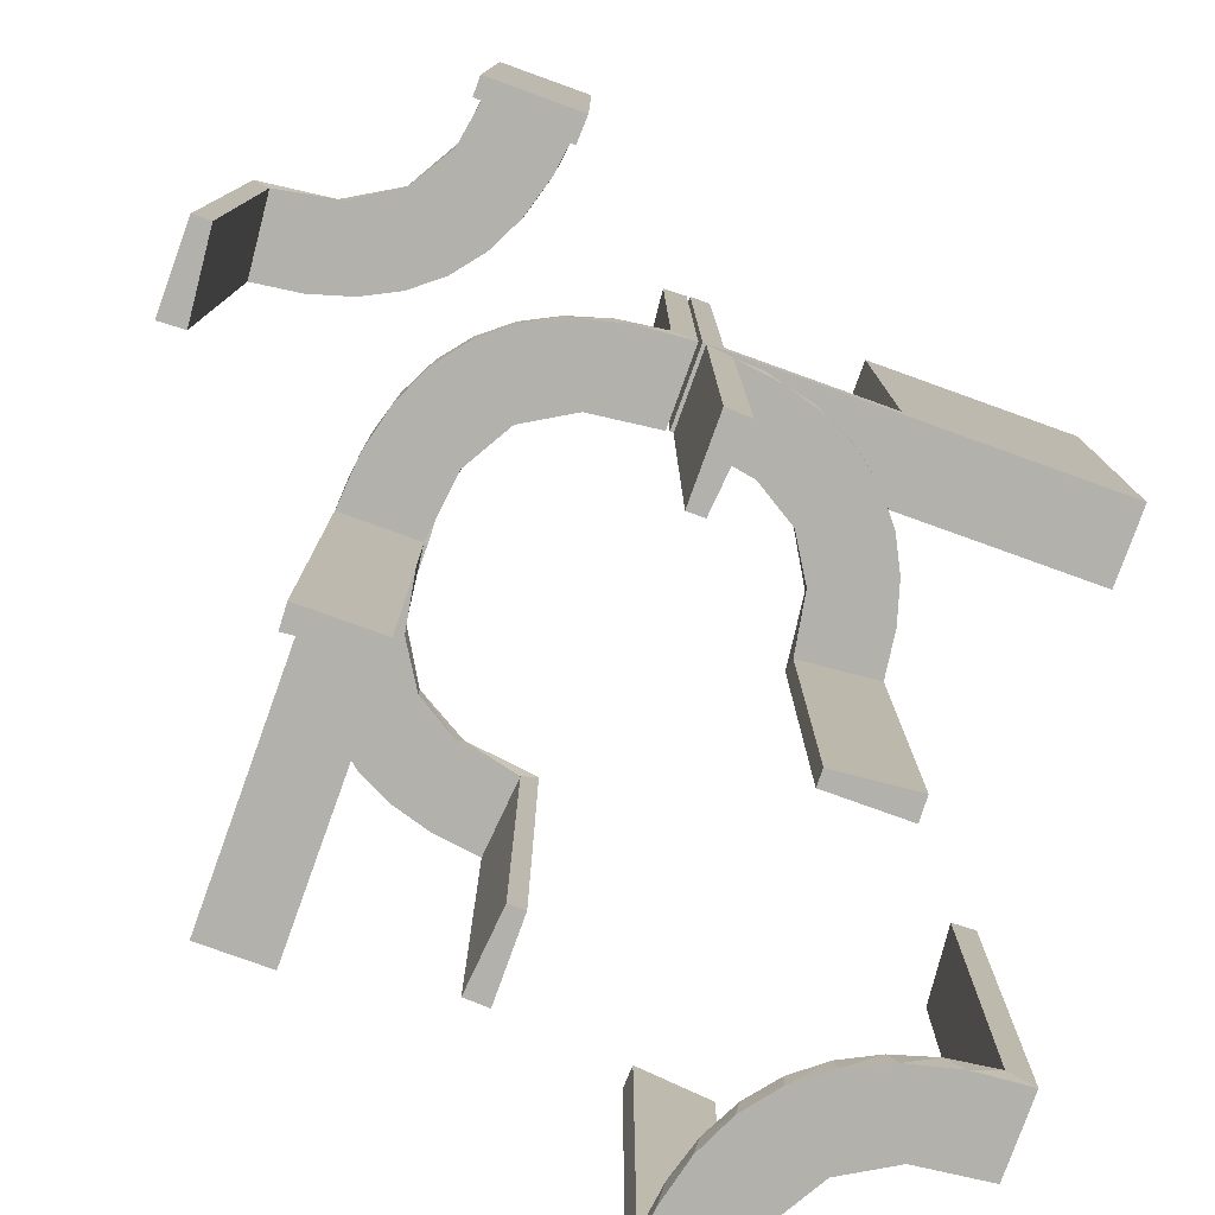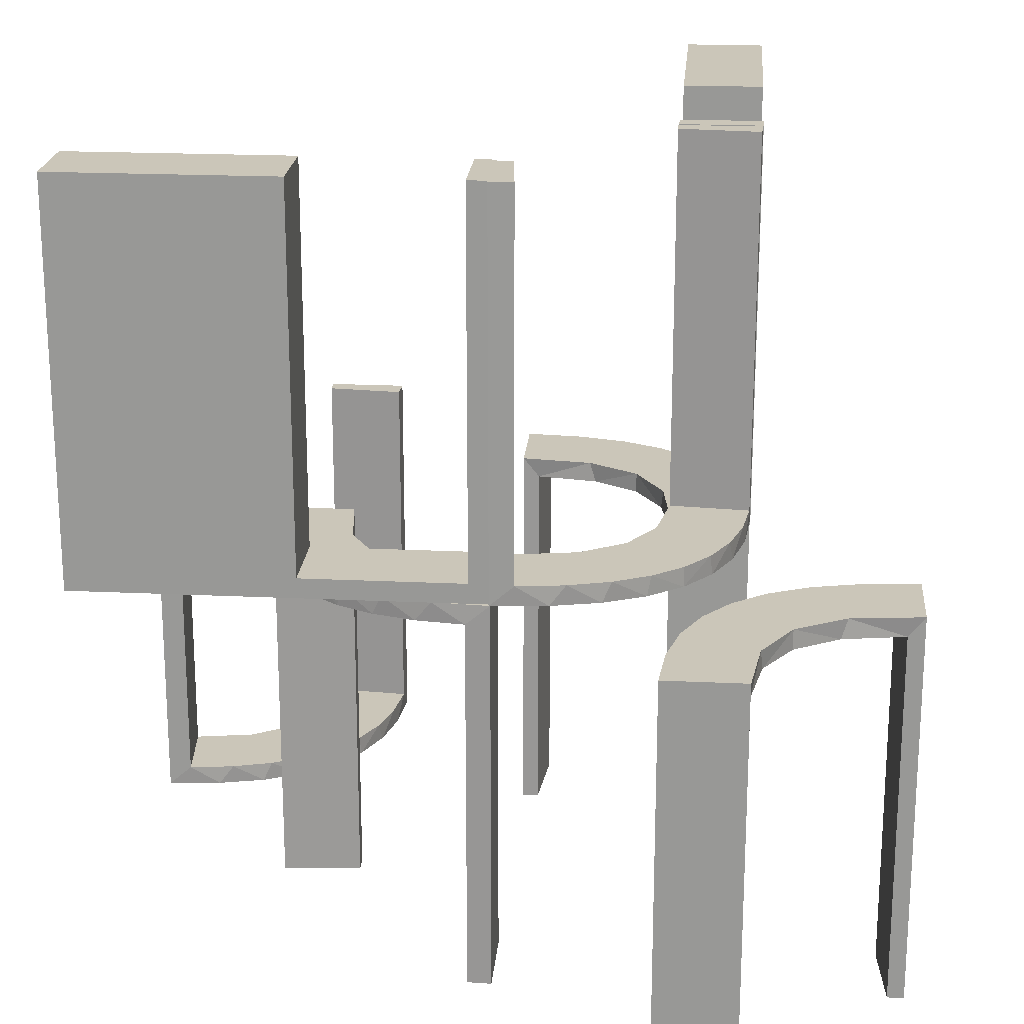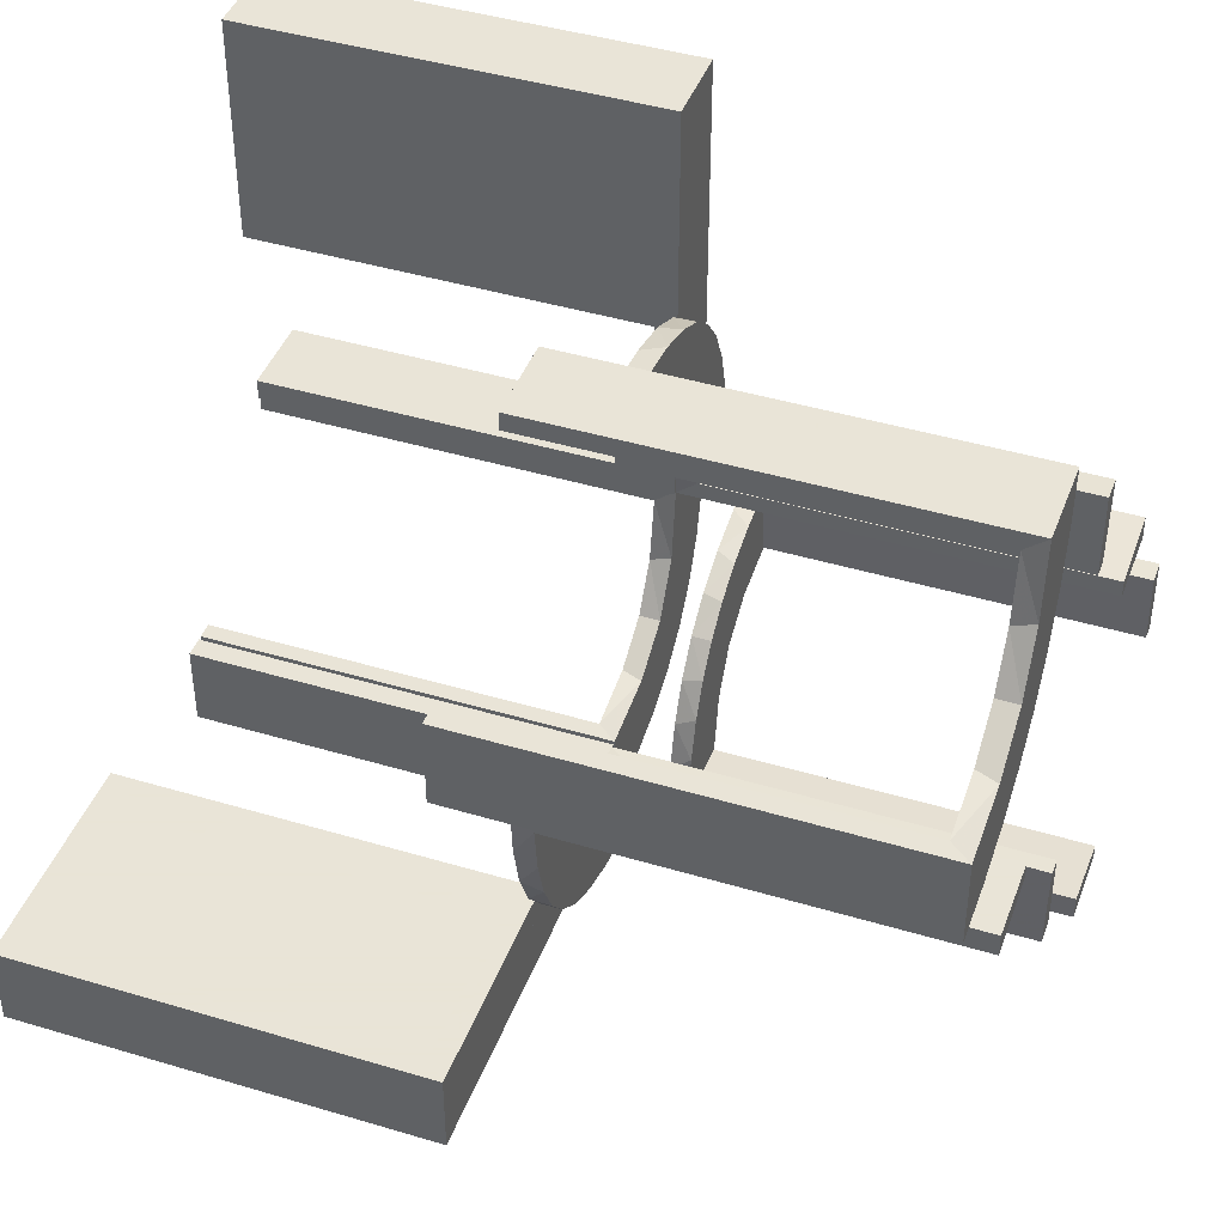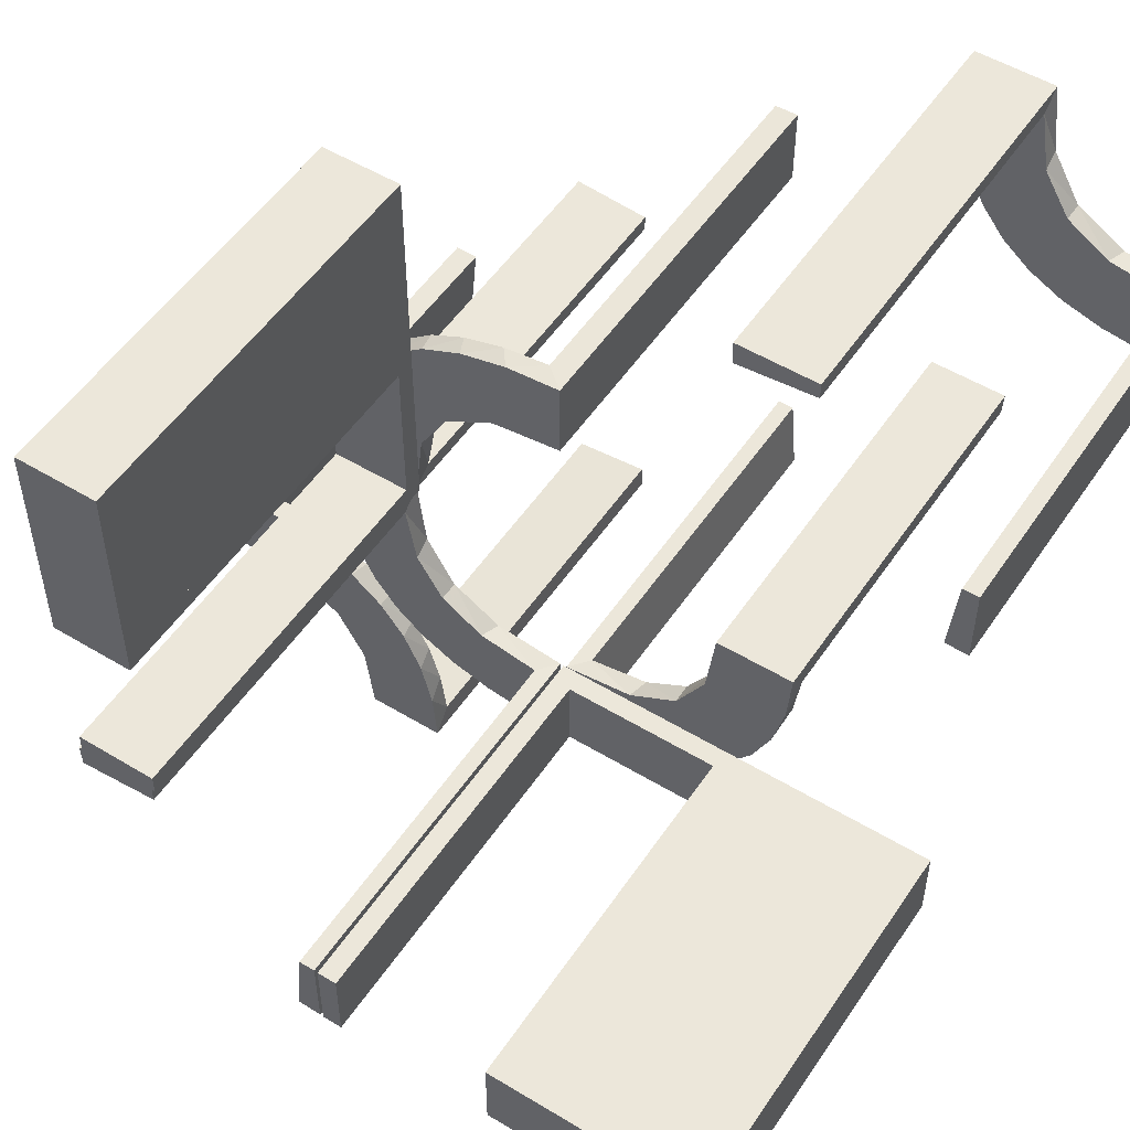
<metadata>
{"format":"obj","ext":"obj","renderer":"f3d","projection":"perspective","resolution":1024,"background":"white","views":[{"elev":-78.9,"azim":-19.8,"up":"+Z"},{"elev":20.8,"azim":-85.2,"up":"+Z"},{"elev":42.8,"azim":109.7,"up":"+Y"},{"elev":52.5,"azim":33.1,"up":"+Y"}]}
</metadata>
<code>
v 0 -0.2 0
v 0 -0.2 0.5
v 0 -0.3 0
v 0 -0.3 0.5
v 0.3591 0.2245 -0.475
v -0.1909 -0.09599 0.025
v -0.1909 0.09599 -0.025
v 0.3001 0.4796 0
v 0.3001 0.4796 -0.1583
v 0.3001 0.4796 -0.3167
v 0.3001 0.4796 -0.475
v 0.2537 -0.0242 -0.025
v -0.2398 -0.32 0
v 0.4111 0.2092 -0.475
v 0.134 -0.2789 0
v -0.2 0 0
v -0.2 0 0.5
v -0.2 0.25 0
v -0.2 0.25 0.5
v -0.2 0.025 0.5
v -0.2 0.025 0.025
v -0.2 0.5 0
v -0.2 0.5 0.5
v -0.2 0.225 0.5
v -0.2 0.225 0.025
v -0.2 0.475 0.5
v -0.2 0.475 0.025
v -0.2 0.275 0.5
v -0.2 0.275 0.025
v 0.3479 0.3479 -0.475
v 0.3479 0.3479 -0.5
v -0.4752 -0.3009 -0.025
v -0.4752 -0.3009 -0.1833
v -0.4752 -0.3009 -0.3417
v -0.4752 -0.3009 -0.5
v 0.07373 -0.2936 0
v -0.3989 -0.3143 -0.025
v 0.03392 -0.298 -0.025
v 0.03392 -0.298 -0.5
v 0.03392 -0.298 -0.2625
v -0.2987 0.06859 0
v -0.2987 -0.06859 0
v -0.3101 -0.2479 -0.025
v -0.2572 -0.1847 0.025
v -0.2572 0.1847 -0.025
v 0.1178 -0.2322 -0.025
v -0.02934 0.2486 -0.025
v -0.02934 -0.2486 0.025
v -0.004352 0.1992 0
v -0.004352 0.1992 -0.5
v -0.004352 0.2992 0
v -0.004352 0.2992 -0.5
v -0.004352 0.2992 -0.25
v -0.004352 -0.2992 0
v -0.004352 -0.2992 0.25
v -0.004352 -0.2992 0.5
v -0.004352 -0.1992 0
v -0.004352 -0.1992 0.5
v -0.09346 -0.1883 0
v -0.09346 0.1883 0
v 0.2798 -0.1401 -0.025
v -0.216 -0.3711 0
v 0.2245 0.3591 -0.475
v -0.2272 -0.2221 0
v -0.2272 -0.2221 0.025
v -0.2272 0.2221 0
v -0.2272 0.2221 -0.025
v -0.3031 0.02878 -0.025
v -0.3031 0.02878 -0.5
v -0.3031 0.02878 -0.2625
v -0.3031 -0.02878 0.2625
v -0.3031 -0.02878 0.5
v -0.3031 -0.02878 0.025
v -0.1921 0.1864 -0.025
v -0.1921 -0.1864 0.025
v -0.2044 -0.0007882 0
v -0.2044 -0.0007882 -0.5
v -0.2044 -0.0007882 -0.25
v -0.2044 0.0007882 0
v -0.2044 0.0007882 0.25
v -0.2044 0.0007882 0.5
v -0.2048 -0.4119 -0.025
v 0.4704 0.2012 0
v 0.4704 0.2012 -0.475
v 0.4704 0.2012 -0.2375
v 0.4306 0.2056 -0.5
v 0.25 -0.2 0
v 0.25 -0.2 0.5
v 0.25 -0.3 0
v 0.25 -0.3 0.5
v -0.2952 0.0881 -0.025
v -0.2952 -0.0881 0.025
v 0.1565 -0.1514 0
v 0.1565 -0.1514 -0.025
v 0.3704 0.2204 -0.5
v -0.2956 -0.5008 0
v -0.2956 -0.5008 -0.5
v -0.2956 -0.5008 -0.25
v 0.09324 -0.29 -0.025
v -0.1969 -0.4712 -0.025
v -0.1969 -0.4712 -0.5
v -0.1969 -0.4712 -0.2625
v -0.2728 -0.2779 0
v -0.2728 -0.2779 -0.025
v 0.2042 -0.01962 -0.025
v 0.2042 -0.01962 -0.1833
v 0.2042 -0.01962 -0.3417
v 0.2042 -0.01962 -0.5
v -0.284 0.1289 0
v -0.284 -0.1289 0
v 0.1452 -0.2747 -0.025
v -0.4065 -0.3117 0
v -0.4956 -0.3008 0
v -0.4956 -0.3008 -0.5
v -0.4956 -0.2008 0
v -0.4956 -0.2008 -0.5
v -0.4956 -0.2008 -0.25
v -0.2428 -0.3153 -0.025
v -0.1899 0.2521 -0.025
v -0.1899 -0.2521 0.025
v -0.2013 -0.4314 0
v 0.3135 0.4032 -0.475
v 0.1852 -0.255 0
v -0.1011 0.1857 -0.025
v -0.1011 -0.1857 0.025
v -0.02476 -0.1991 0.5
v -0.02476 -0.1991 0.3417
v -0.02476 -0.1991 0.1833
v -0.02476 -0.1991 0.025
v -0.02476 0.1991 -0.025
v -0.02476 0.1991 -0.1833
v -0.02476 0.1991 -0.3417
v -0.02476 0.1991 -0.5
v 0.225 -0.2 0.5
v 0.225 -0.2 0.025
v 0.225 -0.3 0.5
v 0.225 -0.3 0.025
v -0.3 0 0
v -0.3 0 0.5
v -0.3 0.25 0
v -0.3 0.25 0.5
v -0.3 0.025 0.5
v -0.3 0.025 0.025
v -0.3 0.5 0
v -0.3 0.5 0.5
v -0.3 0.225 0.5
v -0.3 0.225 0.025
v -0.3 0.475 0.5
v -0.3 0.475 0.025
v -0.3 0.275 0.5
v -0.3 0.275 0.025
v 0.3044 0.0007882 0
v 0.3044 0.0007882 -0.5
v -0.2602 -0.18 0
v -0.2602 0.18 0
v -0.3091 -0.404 -0.025
v 0.2056 0.4306 -0.5
v 0.025 -0.2 0.5
v 0.025 -0.2 0.025
v 0.025 -0.3 0.5
v 0.025 -0.3 0.025
v 0.2472 0.3145 -0.475
v 0.1935 -0.08832 0
v 0.5 -0.2 0
v 0.5 -0.2 0.5
v 0.5 -0.3 0
v 0.5 -0.3 0.5
v 0.5 0.3 0
v 0.5 0.3 -0.5
v 0.5 0.3 -0.25
v 0.5 0.2 0
v 0.5 0.2 -0.5
v 0.4109 0.3109 -0.5
v -0.1935 0.08832 0
v -0.1935 -0.08832 0
v 0.2771 0.2771 -0.475
v 0.2771 0.2771 -0.5
v 0.2012 0.4704 0
v 0.2012 0.4704 -0.475
v 0.2012 0.4704 -0.2375
v 0.2602 -0.18 0
v -0.366 -0.2211 0
v -0.3044 -0.0007882 0
v -0.3044 -0.0007882 -0.5
v -0.3044 0.0007882 0
v -0.3044 0.0007882 0.5
v 0.3 0.5 0
v 0.3 0.5 -0.5
v 0.3192 0.2442 -0.5
v 0.02476 -0.1991 -0.025
v 0.02476 -0.1991 -0.1833
v 0.02476 -0.1991 -0.3417
v 0.02476 -0.1991 -0.5
v -0.4263 -0.2064 0
v 0.1011 -0.1857 -0.025
v -0.1852 -0.255 0
v -0.1852 0.255 0
v 0.2092 0.4111 -0.475
v -0.4661 -0.202 -0.025
v -0.4661 -0.202 -0.5
v -0.4661 -0.202 -0.2625
v 0.1899 -0.2521 -0.025
v 0.475 -0.2 0.5
v 0.475 -0.2 0.025
v 0.475 -0.3 0.5
v 0.475 -0.3 0.025
v -0.2202 -0.3599 -0.025
v -0.1452 0.2747 -0.025
v -0.1452 -0.2747 0.025
v 0.2204 0.3704 -0.5
v 0.284 -0.1289 0
v -0.2042 0.01962 -0.025
v -0.2042 0.01962 -0.1833
v -0.2042 0.01962 -0.3417
v -0.2042 0.01962 -0.5
v -0.2042 -0.01962 0.5
v -0.2042 -0.01962 0.3417
v -0.2042 -0.01962 0.1833
v -0.2042 -0.01962 0.025
v -0.09324 -0.29 0.025
v -0.09324 0.29 -0.025
v 0.3145 0.2472 -0.475
v 0.275 -0.2 0.5
v 0.275 -0.2 0.025
v 0.275 -0.3 0.5
v 0.275 -0.3 0.025
v -0.1565 -0.1514 0
v -0.1565 -0.1514 0.025
v -0.1565 0.1514 0
v -0.1565 0.1514 -0.025
v 0.2952 -0.0881 -0.025
v 0.4032 0.3135 -0.475
v 0.4796 0.3001 0
v 0.4796 0.3001 -0.1583
v 0.4796 0.3001 -0.3167
v 0.4796 0.3001 -0.475
v -0.3435 -0.3486 0
v -0.3435 -0.3486 -0.025
v 0.2044 0.0007882 0
v 0.2044 0.0007882 -0.5
v 0.2044 0.0007882 -0.25
v -0.4068 -0.21 -0.025
v 0.2442 0.3192 -0.5
v 0.1921 -0.1864 -0.025
v 0.3031 -0.02878 -0.025
v 0.3031 -0.02878 -0.5
v 0.3031 -0.02878 -0.2625
v 0.2272 -0.2221 0
v 0.2272 -0.2221 -0.025
v -0.2958 -0.4804 -0.025
v -0.2958 -0.4804 -0.1833
v -0.2958 -0.4804 -0.3417
v -0.2958 -0.4804 -0.5
v -0.3548 -0.2253 -0.025
v -0.2798 -0.1401 0.025
v -0.2798 0.1401 -0.025
v 0.09346 -0.1883 0
v 0.004352 -0.2992 0
v 0.004352 -0.2992 -0.5
v 0.004352 -0.2992 -0.25
v 0.004352 -0.1992 0
v 0.004352 -0.1992 -0.5
v 0.3109 0.4109 -0.5
v 0.02934 -0.2486 -0.025
v -0.1178 0.2322 -0.025
v -0.1178 -0.2322 0.025
v 0.2572 -0.1847 -0.025
v 0.2987 -0.06859 0
v -0.03392 0.298 -0.025
v -0.03392 0.298 -0.5
v -0.03392 0.298 -0.2625
v -0.03392 -0.298 0.2625
v -0.03392 -0.298 0.5
v -0.03392 -0.298 0.025
v -0.3148 -0.245 0
v -0.07373 -0.2936 0
v -0.07373 0.2936 0
v 0.2 0.5 0
v 0.2 0.5 -0.5
v 0.2 0.5 -0.25
v -0.1956 -0.5008 0
v -0.1956 -0.5008 -0.5
v -0.134 -0.2789 0
v -0.134 0.2789 0
v -0.2537 0.0242 -0.025
v -0.2537 -0.0242 0.025
v 0.1909 -0.09599 -0.025
v -0.3065 -0.4117 0
f 33 32 113
f 113 32 112
f 238 237 37
f 34 33 114
f 113 114 33
f 114 35 34
f 237 238 156
f 288 156 250
f 251 98 96
f 97 252 253
f 252 97 98
f 251 252 98
f 115 194 199
f 117 115 199
f 254 242 182
f 182 275 254
f 116 117 201
f 275 103 43
f 118 104 103
f 13 62 207
f 62 121 82
f 121 281 100
f 102 100 281
f 102 282 101
f 102 281 282
f 113 112 194
f 112 237 275
f 113 194 115
f 275 237 103
f 13 103 237
f 237 288 13
f 96 121 288
f 96 281 121
f 121 62 288
f 98 281 96
f 282 98 97
f 281 98 282
f 117 116 114
f 115 117 113
f 114 113 117
f 101 253 252
f 102 101 252
f 251 250 100
f 252 251 102
f 82 100 250
f 250 156 82
f 118 238 104
f 118 207 156
f 238 118 156
f 238 37 43
f 37 32 242
f 242 254 37
f 104 238 43
f 32 33 199
f 200 34 35
f 34 200 201
f 33 34 201
f 35 114 116
f 116 200 35
f 282 97 253
f 253 101 282
f 32 37 112
f 237 112 37
f 237 156 288
f 288 250 96
f 251 96 250
f 194 242 199
f 117 199 201
f 242 194 182
f 275 43 254
f 116 201 200
f 103 104 43
f 118 103 13
f 13 207 118
f 62 82 207
f 121 100 82
f 112 182 194
f 112 275 182
f 288 62 13
f 251 100 102
f 156 207 82
f 37 254 43
f 32 199 242
f 33 201 199
f 191 190 261
f 261 190 257
f 94 93 195
f 192 191 262
f 261 262 191
f 262 193 192
f 93 94 287
f 163 287 105
f 106 241 239
f 240 107 108
f 107 240 241
f 106 107 241
f 258 36 38
f 260 258 38
f 111 99 15
f 15 123 111
f 259 260 40
f 123 248 202
f 267 249 248
f 181 211 61
f 211 268 231
f 268 152 245
f 247 245 152
f 247 153 246
f 247 152 153
f 261 257 36
f 123 257 93
f 257 123 15
f 15 36 257
f 123 93 248
f 181 248 93
f 93 163 181
f 163 239 268
f 268 211 163
f 241 152 239
f 153 241 240
f 152 241 153
f 260 259 262
f 258 260 261
f 262 261 260
f 246 108 107
f 107 247 246
f 247 107 12
f 12 106 105
f 12 245 247
f 106 12 107
f 287 12 105
f 12 287 244
f 94 244 287
f 12 244 61
f 12 231 245
f 244 267 61
f 244 249 267
f 249 244 202
f 46 244 94
f 264 46 195
f 244 46 202
f 38 99 264
f 46 99 111
f 46 264 99
f 264 190 191
f 264 40 38
f 192 264 191
f 39 192 193
f 192 39 40
f 264 192 40
f 193 262 259
f 259 39 193
f 153 240 108
f 108 246 153
f 190 195 257
f 93 257 195
f 93 287 163
f 163 105 239
f 106 239 105
f 36 99 38
f 260 38 40
f 99 36 15
f 123 202 111
f 259 40 39
f 248 249 202
f 267 248 181
f 181 61 267
f 211 231 61
f 268 245 231
f 261 36 258
f 163 211 181
f 239 152 268
f 12 61 231
f 46 94 195
f 264 195 190
f 46 111 202
f 29 27 149
f 151 149 148
f 27 26 148
f 28 29 151
f 29 28 26
f 26 28 150
f 29 149 151
f 151 148 150
f 27 148 149
f 28 151 150
f 29 26 27
f 26 150 148
f 151 150 148
f 151 148 149
f 18 140 138
f 21 143 147
f 146 147 141
f 143 140 147
f 143 142 139
f 140 143 138
f 19 141 140
f 16 138 139
f 20 142 143
f 25 147 146
f 24 19 25
f 21 25 18
f 21 16 17
f 18 16 21
f 142 20 17
f 141 19 24
f 18 138 16
f 21 147 25
f 147 140 141
f 143 139 138
f 19 140 18
f 16 139 17
f 20 143 21
f 25 146 24
f 19 18 25
f 21 17 20
f 142 17 139
f 141 24 146
f 22 144 140
f 29 151 149
f 148 149 145
f 151 144 149
f 151 150 141
f 144 151 140
f 23 145 144
f 18 140 141
f 28 150 151
f 27 149 148
f 26 23 27
f 29 27 22
f 29 18 19
f 22 18 29
f 150 28 19
f 145 23 26
f 22 140 18
f 29 149 27
f 149 144 145
f 151 141 140
f 23 144 22
f 18 141 19
f 28 151 29
f 27 148 26
f 23 22 27
f 29 19 28
f 150 19 141
f 145 26 148
f 131 130 49
f 49 130 60
f 230 229 124
f 132 131 50
f 49 50 131
f 50 133 132
f 229 230 7
f 174 7 212
f 213 78 76
f 77 214 215
f 214 77 78
f 213 214 78
f 51 277 269
f 53 51 269
f 208 221 284
f 284 197 208
f 52 53 271
f 197 66 119
f 45 67 66
f 155 109 256
f 109 41 91
f 41 183 68
f 70 68 183
f 70 184 69
f 70 183 184
f 49 60 277
f 197 60 229
f 60 197 284
f 284 277 60
f 197 229 66
f 155 66 229
f 229 174 155
f 174 76 41
f 41 109 174
f 78 183 76
f 184 78 77
f 183 78 184
f 53 52 50
f 51 53 49
f 50 49 53
f 69 215 214
f 214 70 69
f 70 214 285
f 285 213 212
f 285 68 70
f 213 285 214
f 7 285 212
f 285 7 74
f 230 74 7
f 285 74 256
f 285 91 68
f 74 45 256
f 74 67 45
f 67 74 119
f 265 74 230
f 47 265 124
f 74 265 119
f 269 221 47
f 265 221 208
f 265 47 221
f 47 130 131
f 47 271 269
f 132 47 131
f 270 132 133
f 132 270 271
f 47 132 271
f 133 50 52
f 52 270 133
f 184 77 215
f 215 69 184
f 130 124 60
f 229 60 124
f 229 7 174
f 174 212 76
f 213 76 212
f 277 221 269
f 53 269 271
f 221 277 284
f 197 119 208
f 52 271 270
f 66 67 119
f 45 66 155
f 155 256 45
f 109 91 256
f 41 68 91
f 49 277 51
f 174 109 155
f 76 183 41
f 285 256 91
f 265 230 124
f 47 124 130
f 265 208 119
f 226 206 204
f 224 204 203
f 206 205 203
f 225 226 224
f 226 225 205
f 205 225 223
f 226 204 224
f 224 203 223
f 206 203 204
f 225 224 223
f 226 205 206
f 205 223 203
f 224 223 203
f 224 203 204
f 89 87 1
f 161 159 135
f 134 135 88
f 159 87 135
f 159 158 2
f 87 159 1
f 90 88 87
f 3 1 2
f 160 158 159
f 137 135 134
f 136 90 137
f 161 137 89
f 161 3 4
f 89 3 161
f 158 160 4
f 88 90 136
f 89 1 3
f 161 135 137
f 135 87 88
f 159 2 1
f 90 87 89
f 3 2 4
f 160 159 161
f 137 134 136
f 90 89 137
f 161 4 160
f 158 4 2
f 88 136 134
f 166 164 87
f 226 224 204
f 203 204 165
f 224 164 204
f 224 223 88
f 164 224 87
f 167 165 164
f 89 87 88
f 225 223 224
f 206 204 203
f 205 167 206
f 226 206 166
f 226 89 90
f 166 89 226
f 223 225 90
f 165 167 205
f 166 87 89
f 226 204 206
f 204 164 165
f 224 88 87
f 167 164 166
f 89 88 90
f 225 224 226
f 206 203 205
f 167 166 206
f 226 90 225
f 223 90 88
f 165 205 203
f 157 279 188
f 263 157 188
f 263 210 157
f 243 31 177
f 243 210 263
f 31 243 263
f 189 31 173
f 173 169 86
f 173 95 189
f 169 172 86
f 177 31 189
f 236 232 14
f 232 30 222
f 236 14 84
f 232 222 5
f 162 176 30
f 122 162 30
f 122 11 198
f 122 63 162
f 11 179 198
f 170 234 168
f 235 234 170
f 235 170 169
f 236 169 173
f 31 30 232
f 187 8 9
f 10 187 9
f 188 187 10
f 263 122 31
f 188 11 263
f 10 11 188
f 85 171 83
f 172 171 85
f 84 14 86
f 14 5 95
f 177 189 222
f 189 95 5
f 176 162 177
f 162 63 243
f 278 280 180
f 280 179 180
f 198 179 157
f 279 179 280
f 157 210 198
f 280 278 187
f 279 280 188
f 187 188 280
f 170 172 169
f 171 170 168
f 172 170 171
f 11 10 179
f 9 8 178
f 10 9 180
f 233 234 83
f 84 235 236
f 235 84 85
f 234 235 85
f 278 8 187
f 8 278 178
f 233 171 168
f 171 233 83
f 173 86 95
f 232 5 14
f 30 176 222
f 122 198 63
f 234 233 168
f 235 169 236
f 236 173 232
f 31 232 173
f 122 30 31
f 11 122 263
f 172 85 84
f 84 86 172
f 14 95 86
f 177 222 176
f 189 5 222
f 162 243 177
f 63 210 243
f 278 180 178
f 179 279 157
f 210 63 198
f 10 180 179
f 9 178 180
f 234 85 83
f 128 129 57
f 57 129 59
f 228 227 125
f 127 128 58
f 57 58 128
f 58 126 127
f 227 228 6
f 175 6 219
f 218 80 79
f 81 217 216
f 217 81 80
f 218 217 80
f 54 276 274
f 55 54 274
f 209 220 283
f 283 196 209
f 56 55 272
f 196 64 120
f 44 65 64
f 154 110 255
f 110 42 92
f 42 185 73
f 71 73 185
f 71 186 72
f 71 185 186
f 57 59 276
f 196 59 227
f 59 196 283
f 283 276 59
f 196 227 64
f 154 64 227
f 227 175 154
f 175 79 42
f 42 110 175
f 80 185 79
f 186 80 81
f 185 80 186
f 55 56 58
f 54 55 57
f 58 57 55
f 72 216 217
f 217 71 72
f 71 217 286
f 286 218 219
f 286 73 71
f 218 286 217
f 6 286 219
f 286 6 75
f 228 75 6
f 286 75 255
f 286 92 73
f 75 44 255
f 75 65 44
f 65 75 120
f 266 75 228
f 48 266 125
f 75 266 120
f 274 220 48
f 266 220 209
f 266 48 220
f 48 129 128
f 48 272 274
f 127 48 128
f 273 127 126
f 127 273 272
f 48 127 272
f 126 58 56
f 56 273 126
f 186 81 216
f 216 72 186
f 129 125 59
f 227 59 125
f 227 6 175
f 175 219 79
f 218 79 219
f 276 220 274
f 55 274 272
f 220 276 283
f 196 120 209
f 56 272 273
f 64 65 120
f 44 64 154
f 154 255 44
f 110 92 255
f 42 73 92
f 57 276 54
f 175 110 154
f 79 185 42
f 286 255 92
f 266 228 125
f 48 125 129
f 266 209 120

</code>
